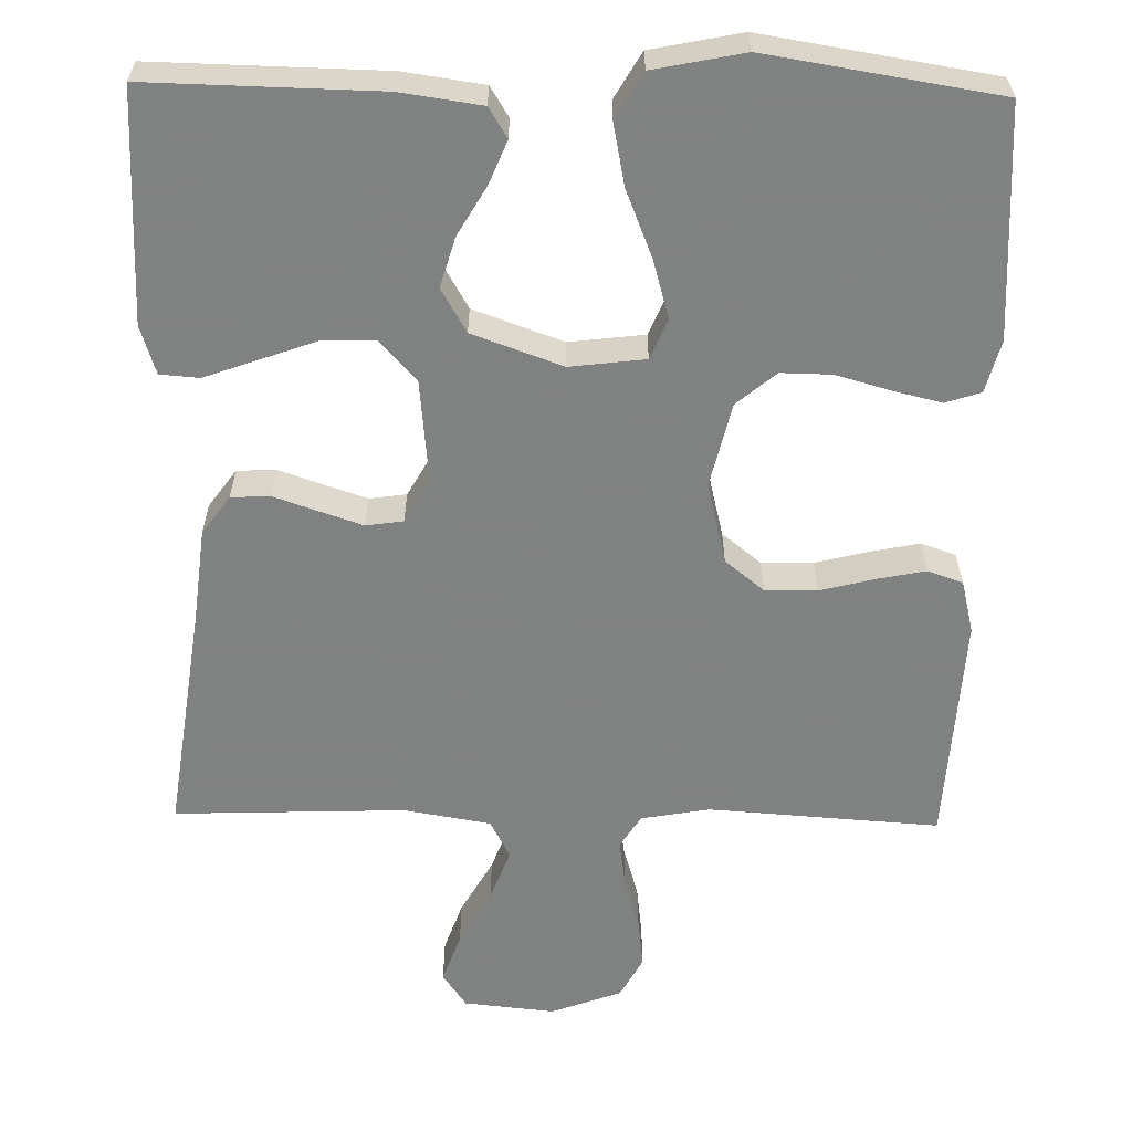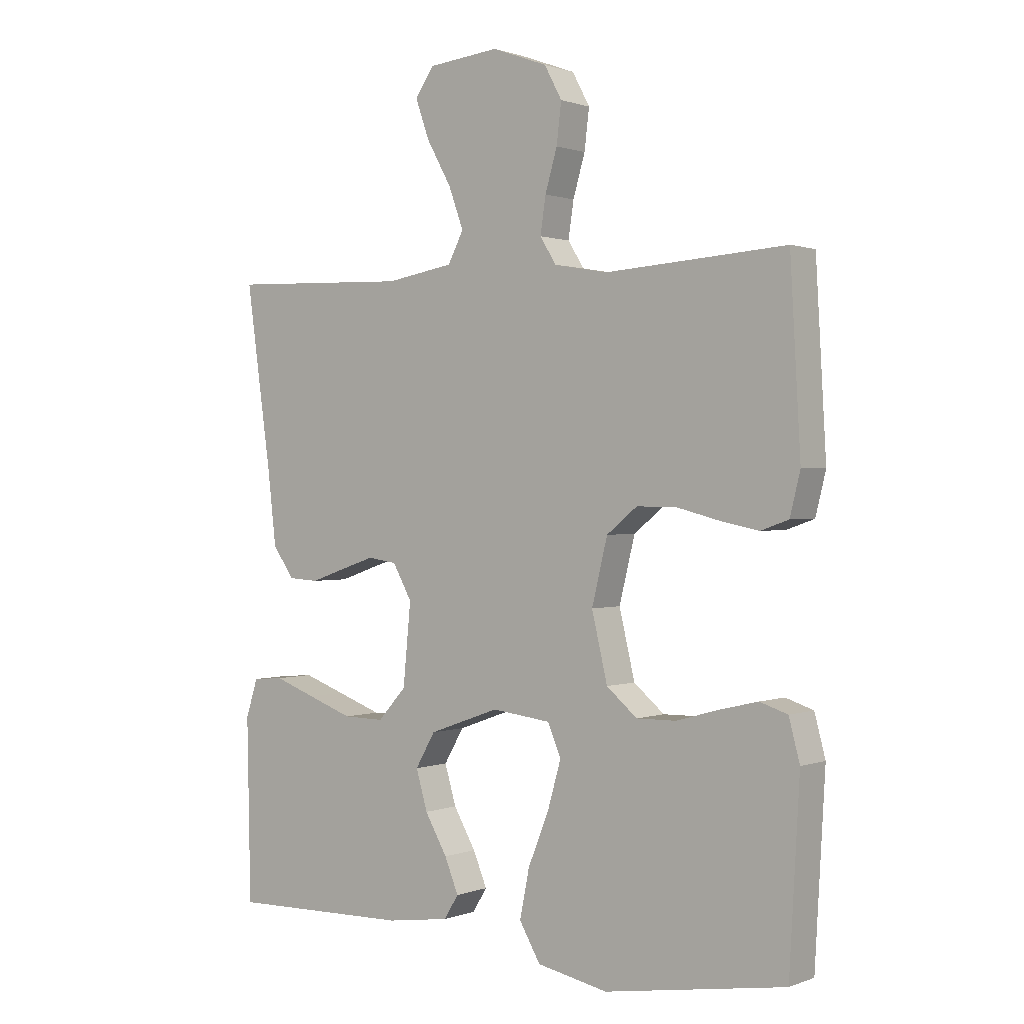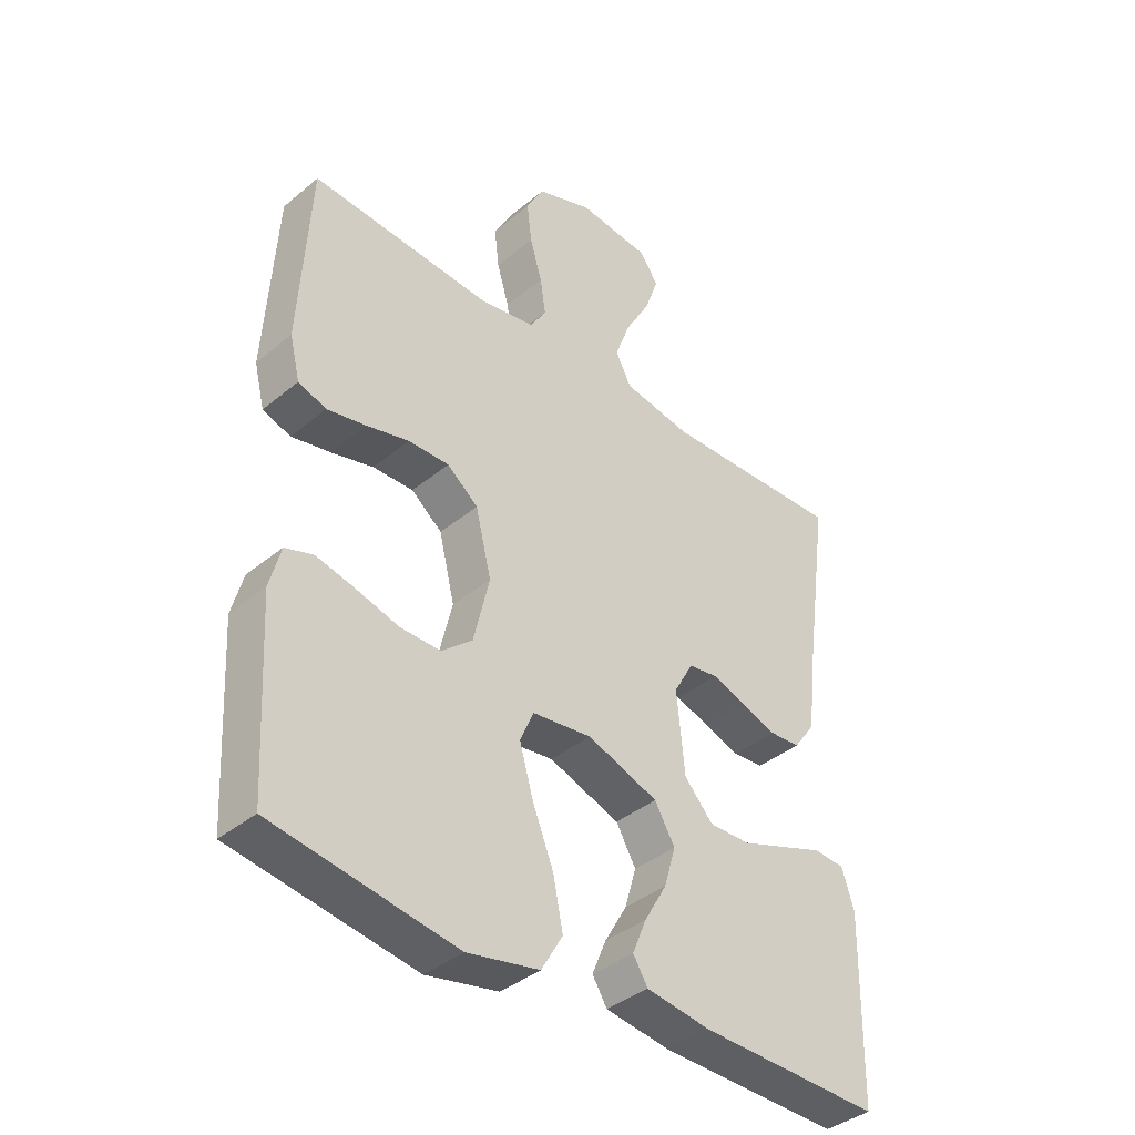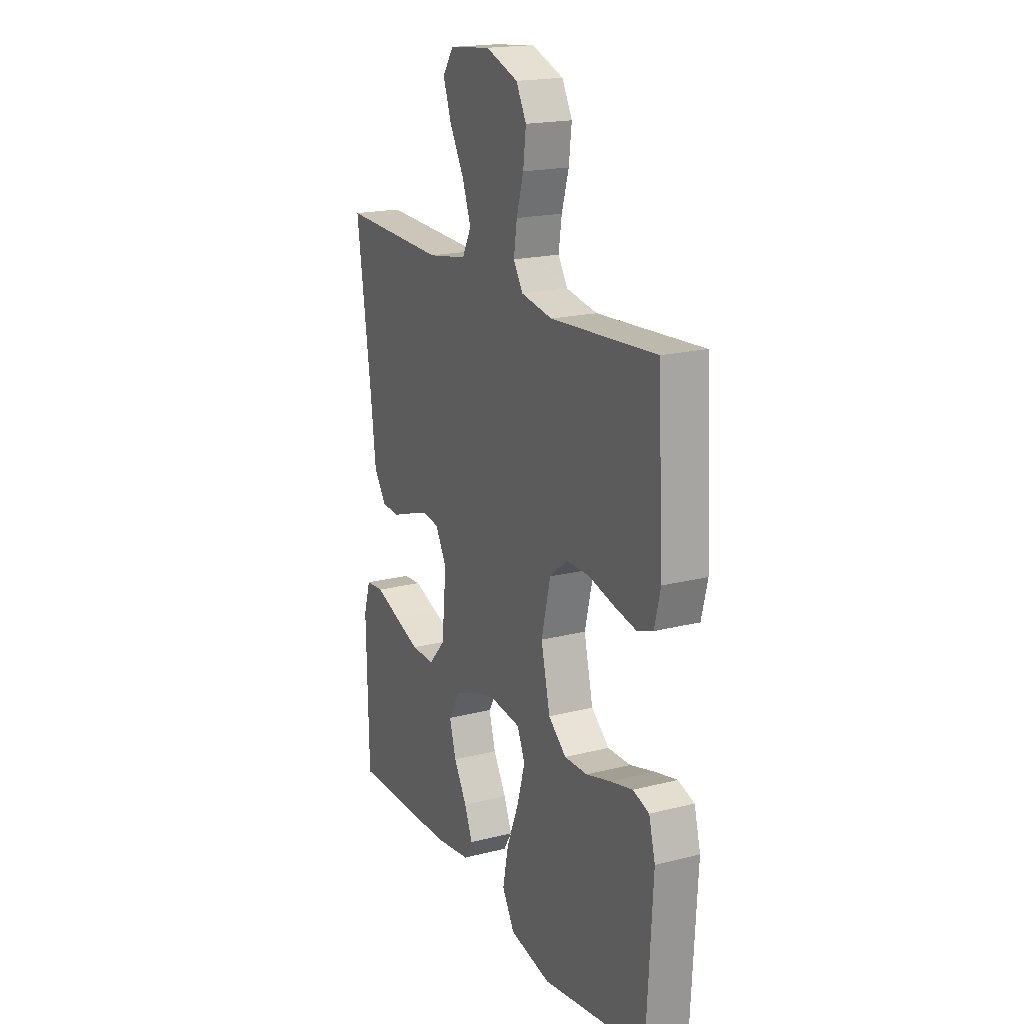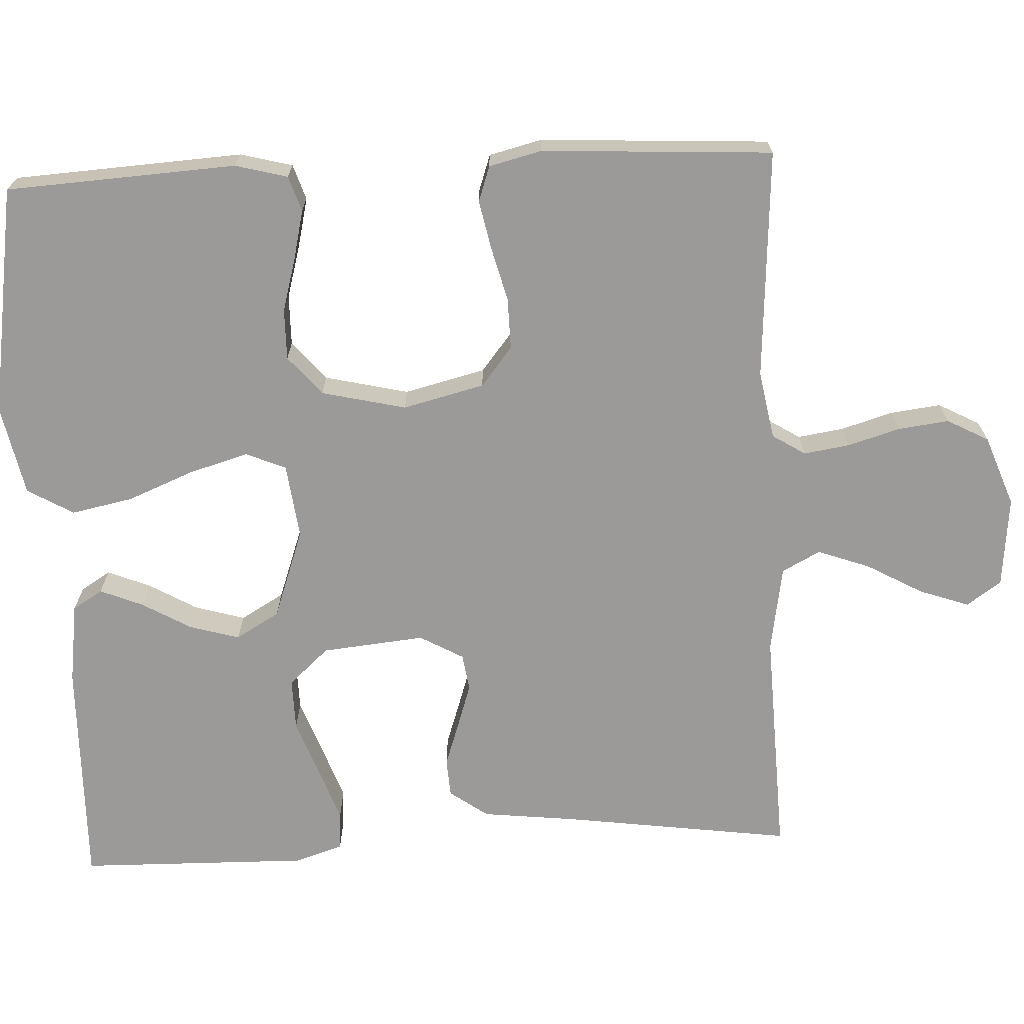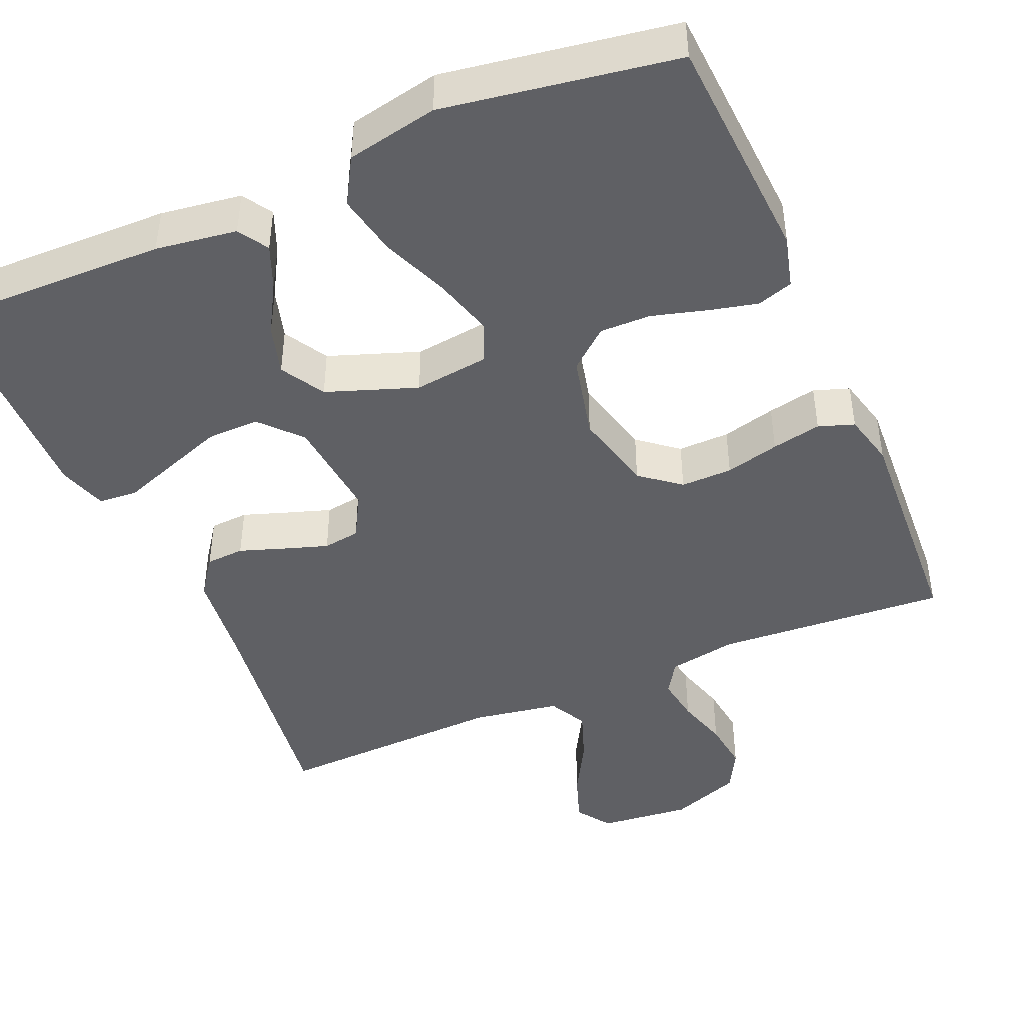
<metadata>
{"format":"obj","ext":"obj","renderer":"f3d","projection":"perspective","resolution":1024,"background":"white","views":[{"elev":-60.3,"azim":178.9,"up":"+Y"},{"elev":0.8,"azim":-142.9,"up":"+Z"},{"elev":-39.0,"azim":-44.1,"up":"+Z"},{"elev":18.9,"azim":-115.8,"up":"+Z"},{"elev":-69.5,"azim":-87.2,"up":"+Y"},{"elev":-44.4,"azim":-156.7,"up":"+Y"}]}
</metadata>
<code>
v 0.5 0.07 -0.5
v 0.2 0.07 -0.494
v 0.095 0.07 -0.479
v 0.071 0.07 -0.44
v 0.094 0.07 -0.384
v 0.131 0.07 -0.32
v 0.15 0.07 -0.255
v 0.117 0.07 -0.198
v 0 0.07 -0.156
v -0.098 0.07 -0.168
v -0.12 0.07 -0.22
v -0.098 0.07 -0.297
v -0.063 0.07 -0.384
v -0.047 0.07 -0.464
v -0.082 0.07 -0.524
v -0.2 0.07 -0.548
v -0.5 0.07 -0.5
v -0.517 0.07 -0.2
v -0.499 0.07 -0.132
v -0.453 0.07 -0.117
v -0.39 0.07 -0.132
v -0.319 0.07 -0.152
v -0.253 0.07 -0.153
v -0.202 0.07 -0.11
v -0.176 0.07 0
v -0.202 0.07 0.106
v -0.253 0.07 0.147
v -0.32 0.07 0.146
v -0.39 0.07 0.128
v -0.454 0.07 0.115
v -0.5 0.07 0.131
v -0.517 0.07 0.2
v -0.5 0.07 0.5
v -0.2 0.07 0.48
v -0.111 0.07 0.496
v -0.084 0.07 0.539
v -0.093 0.07 0.599
v -0.113 0.07 0.667
v -0.121 0.07 0.733
v -0.092 0.07 0.787
v 0 0.07 0.821
v 0.119 0.07 0.809
v 0.15 0.07 0.764
v 0.127 0.07 0.699
v 0.086 0.07 0.626
v 0.061 0.07 0.558
v 0.087 0.07 0.508
v 0.2 0.07 0.489
v 0.5 0.07 0.5
v 0.458 0.07 0.2
v 0.444 0.07 0.078
v 0.408 0.07 0.028
v 0.358 0.07 0.025
v 0.3 0.07 0.045
v 0.243 0.07 0.064
v 0.195 0.07 0.057
v 0.163 0.07 0
v 0.176 0.07 -0.134
v 0.223 0.07 -0.186
v 0.291 0.07 -0.185
v 0.366 0.07 -0.158
v 0.435 0.07 -0.133
v 0.486 0.07 -0.137
v 0.506 0.07 -0.2
v 0.5 0 -0.5
v 0.2 0 -0.494
v 0.095 0 -0.479
v 0.071 0 -0.44
v 0.094 0 -0.384
v 0.131 0 -0.32
v 0.15 0 -0.255
v 0.117 0 -0.198
v 0 0 -0.156
v -0.098 0 -0.168
v -0.12 0 -0.22
v -0.098 0 -0.297
v -0.063 0 -0.384
v -0.047 0 -0.464
v -0.082 0 -0.524
v -0.2 0 -0.548
v -0.5 0 -0.5
v -0.517 0 -0.2
v -0.499 0 -0.132
v -0.453 0 -0.117
v -0.39 0 -0.132
v -0.319 0 -0.152
v -0.253 0 -0.153
v -0.202 0 -0.11
v -0.176 0 0
v -0.202 0 0.106
v -0.253 0 0.147
v -0.32 0 0.146
v -0.39 0 0.128
v -0.454 0 0.115
v -0.5 0 0.131
v -0.517 0 0.2
v -0.5 0 0.5
v -0.2 0 0.48
v -0.111 0 0.496
v -0.084 0 0.539
v -0.093 0 0.599
v -0.113 0 0.667
v -0.121 0 0.733
v -0.092 0 0.787
v 0 0 0.821
v 0.119 0 0.809
v 0.15 0 0.764
v 0.127 0 0.699
v 0.086 0 0.626
v 0.061 0 0.558
v 0.087 0 0.508
v 0.2 0 0.489
v 0.5 0 0.5
v 0.458 0 0.2
v 0.444 0 0.078
v 0.408 0 0.028
v 0.358 0 0.025
v 0.3 0 0.045
v 0.243 0 0.064
v 0.195 0 0.057
v 0.163 0 0
v 0.176 0 -0.134
v 0.223 0 -0.186
v 0.291 0 -0.185
v 0.366 0 -0.158
v 0.435 0 -0.133
v 0.486 0 -0.137
v 0.506 0 -0.2
f 61 62 63 64
f 60 61 64 1
f 59 60 1 2
f 58 59 2
f 57 58 2
f 51 52 53 54
f 50 51 54 55
f 48 49 50 55
f 47 48 55 56
f 42 43 44 45
f 42 45 46
f 41 42 46
f 40 41 46
f 37 38 39 40
f 36 37 40 46
f 35 36 46 47
f 31 32 33 34
f 28 29 30 31
f 28 31 34 35
f 19 20 21 22
f 17 18 19 22
f 17 22 23
f 16 17 23 24
f 12 13 14 15
f 11 12 15 16
f 3 4 5 6
f 3 6 7
f 2 3 7
f 57 2 7
f 35 47 56 57
f 35 57 7 8
f 27 28 35
f 26 27 35
f 25 26 35 8
f 11 16 24 25
f 10 11 25
f 9 10 25
f 8 9 25
f 128 127 126 125
f 65 128 125 124
f 66 65 124 123
f 66 123 122
f 66 122 121
f 118 117 116 115
f 119 118 115 114
f 119 114 113 112
f 120 119 112 111
f 109 108 107 106
f 110 109 106
f 110 106 105
f 110 105 104
f 104 103 102 101
f 110 104 101 100
f 111 110 100 99
f 98 97 96 95
f 95 94 93 92
f 99 98 95 92
f 86 85 84 83
f 86 83 82 81
f 87 86 81
f 88 87 81 80
f 79 78 77 76
f 80 79 76 75
f 70 69 68 67
f 71 70 67
f 71 67 66
f 71 66 121
f 121 120 111 99
f 72 71 121 99
f 99 92 91
f 99 91 90
f 72 99 90 89
f 89 88 80 75
f 89 75 74
f 89 74 73
f 89 73 72
f 1 65 66 2
f 2 66 67 3
f 3 67 68 4
f 4 68 69 5
f 5 69 70 6
f 6 70 71 7
f 7 71 72 8
f 8 72 73 9
f 9 73 74 10
f 10 74 75 11
f 11 75 76 12
f 12 76 77 13
f 13 77 78 14
f 14 78 79 15
f 15 79 80 16
f 16 80 81 17
f 17 81 82 18
f 18 82 83 19
f 19 83 84 20
f 20 84 85 21
f 21 85 86 22
f 22 86 87 23
f 23 87 88 24
f 24 88 89 25
f 25 89 90 26
f 26 90 91 27
f 27 91 92 28
f 28 92 93 29
f 29 93 94 30
f 30 94 95 31
f 31 95 96 32
f 32 96 97 33
f 33 97 98 34
f 34 98 99 35
f 35 99 100 36
f 36 100 101 37
f 37 101 102 38
f 38 102 103 39
f 39 103 104 40
f 40 104 105 41
f 41 105 106 42
f 42 106 107 43
f 43 107 108 44
f 44 108 109 45
f 45 109 110 46
f 46 110 111 47
f 47 111 112 48
f 48 112 113 49
f 49 113 114 50
f 50 114 115 51
f 51 115 116 52
f 52 116 117 53
f 53 117 118 54
f 54 118 119 55
f 55 119 120 56
f 56 120 121 57
f 57 121 122 58
f 58 122 123 59
f 59 123 124 60
f 60 124 125 61
f 61 125 126 62
f 62 126 127 63
f 63 127 128 64
f 64 128 65 1

</code>
